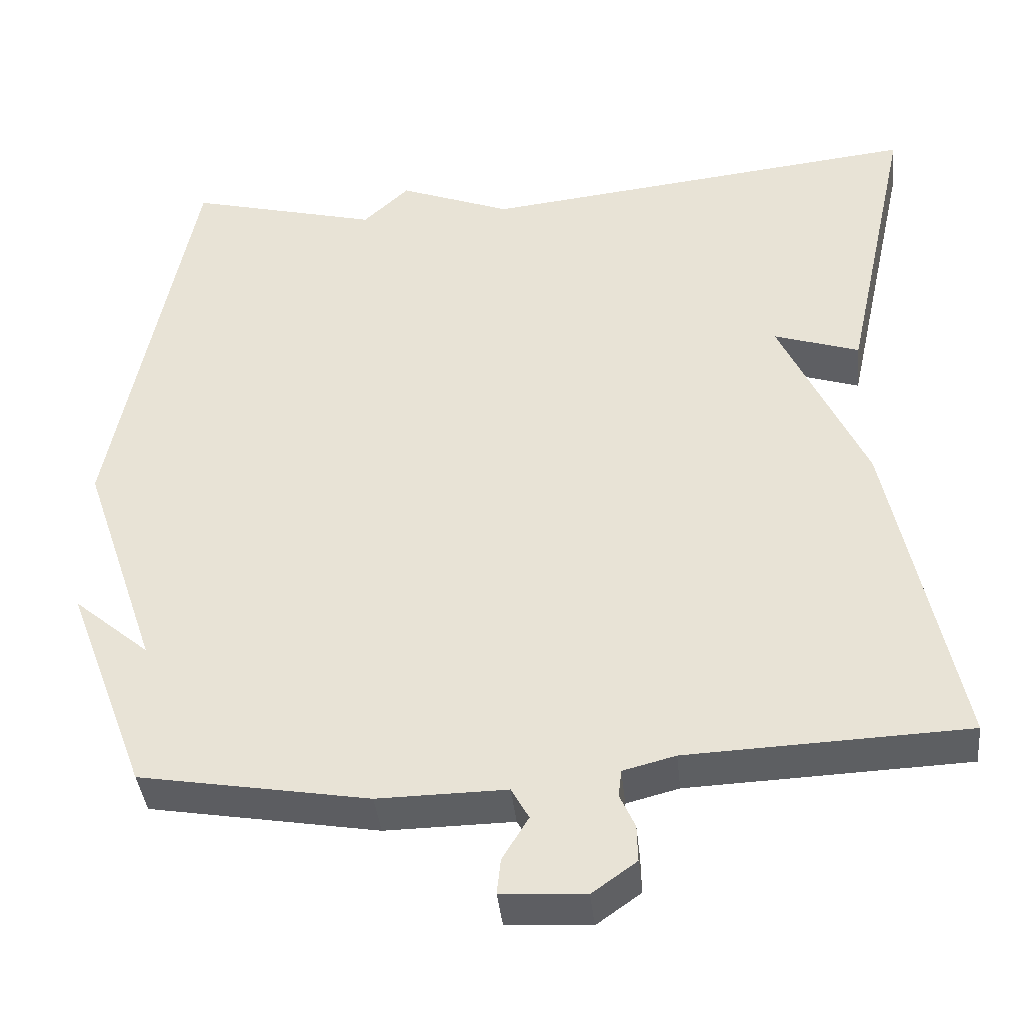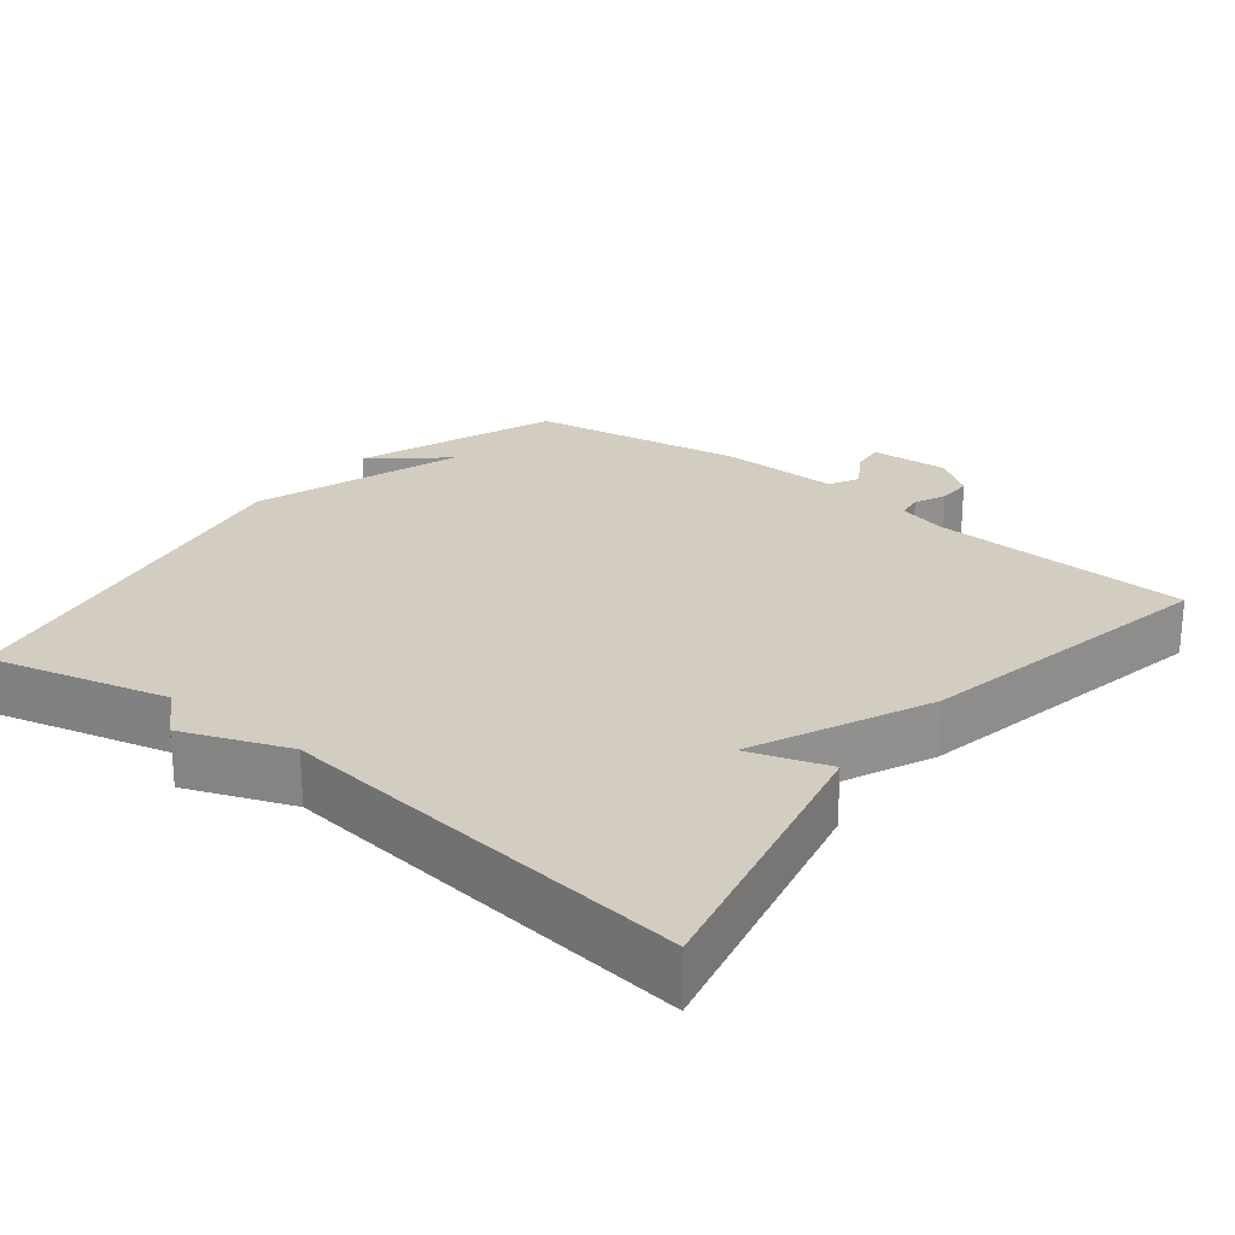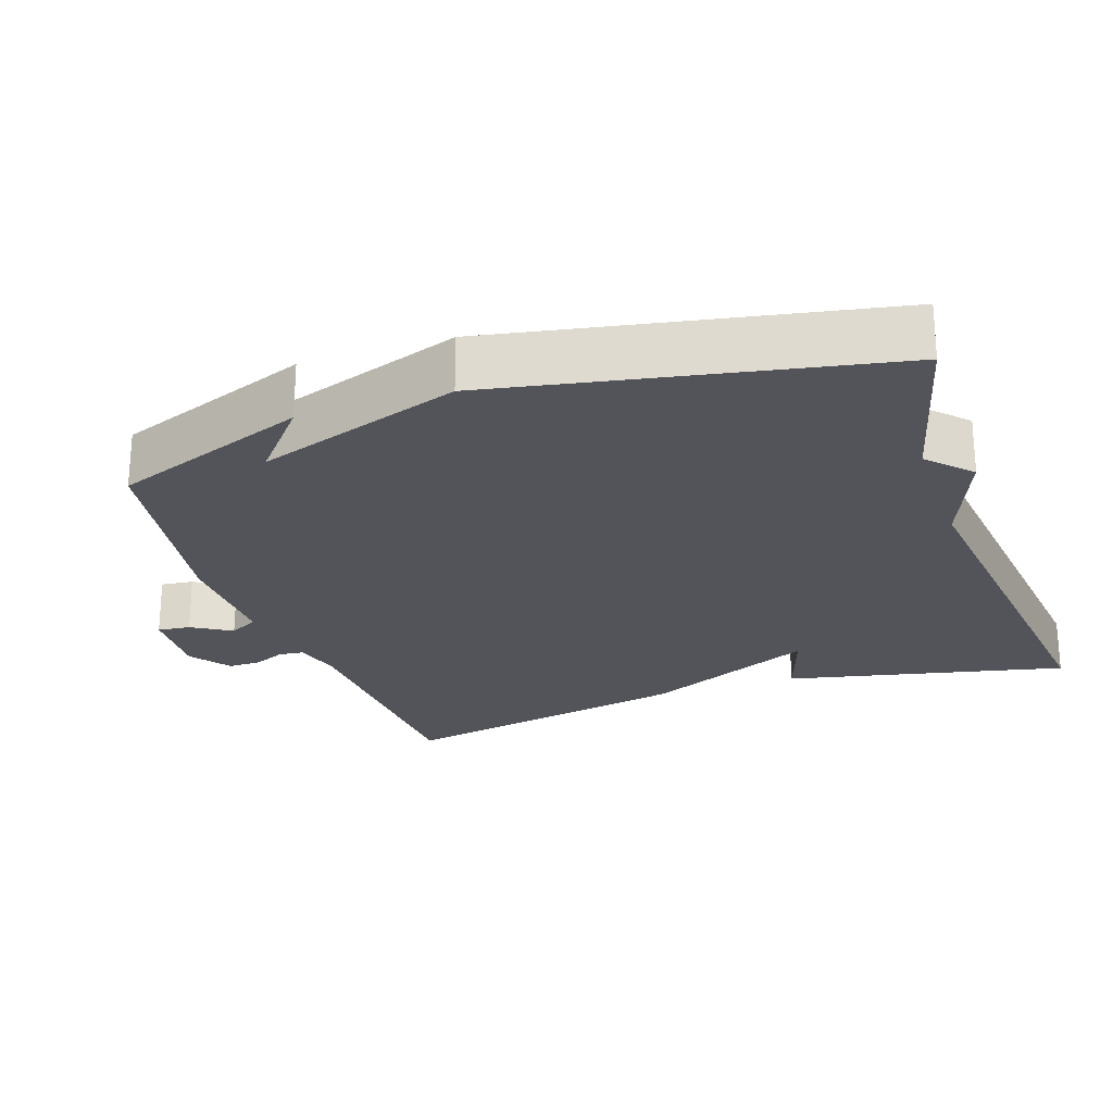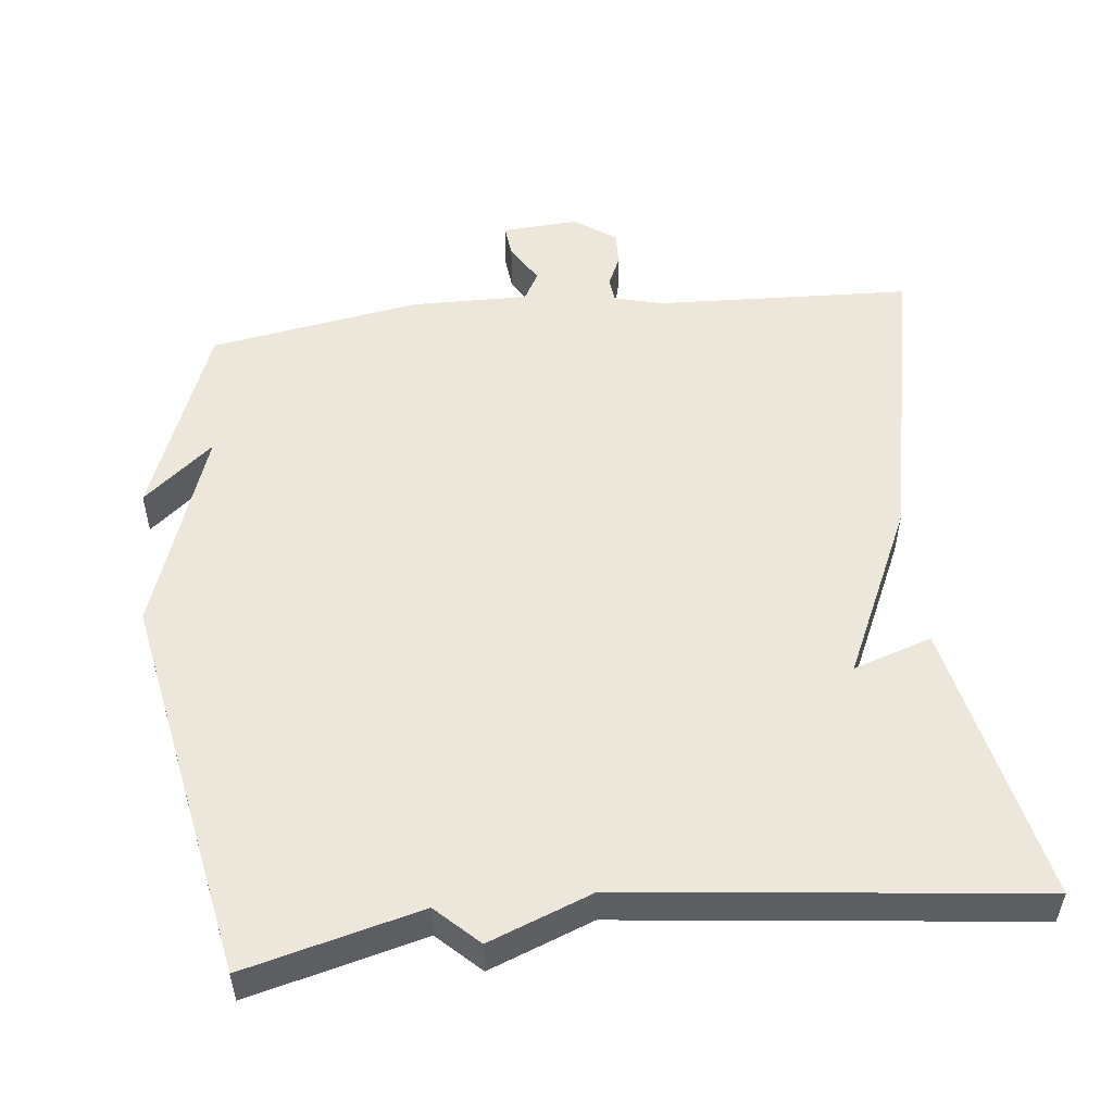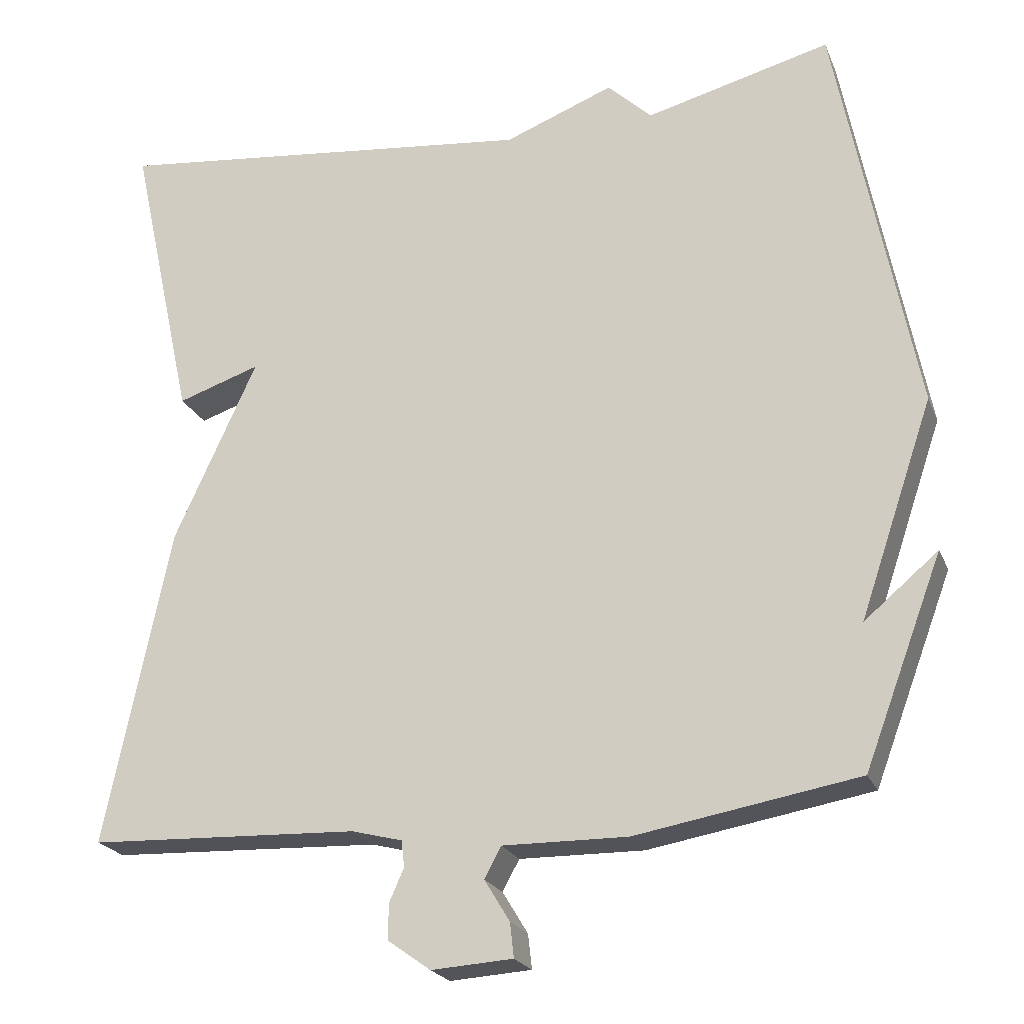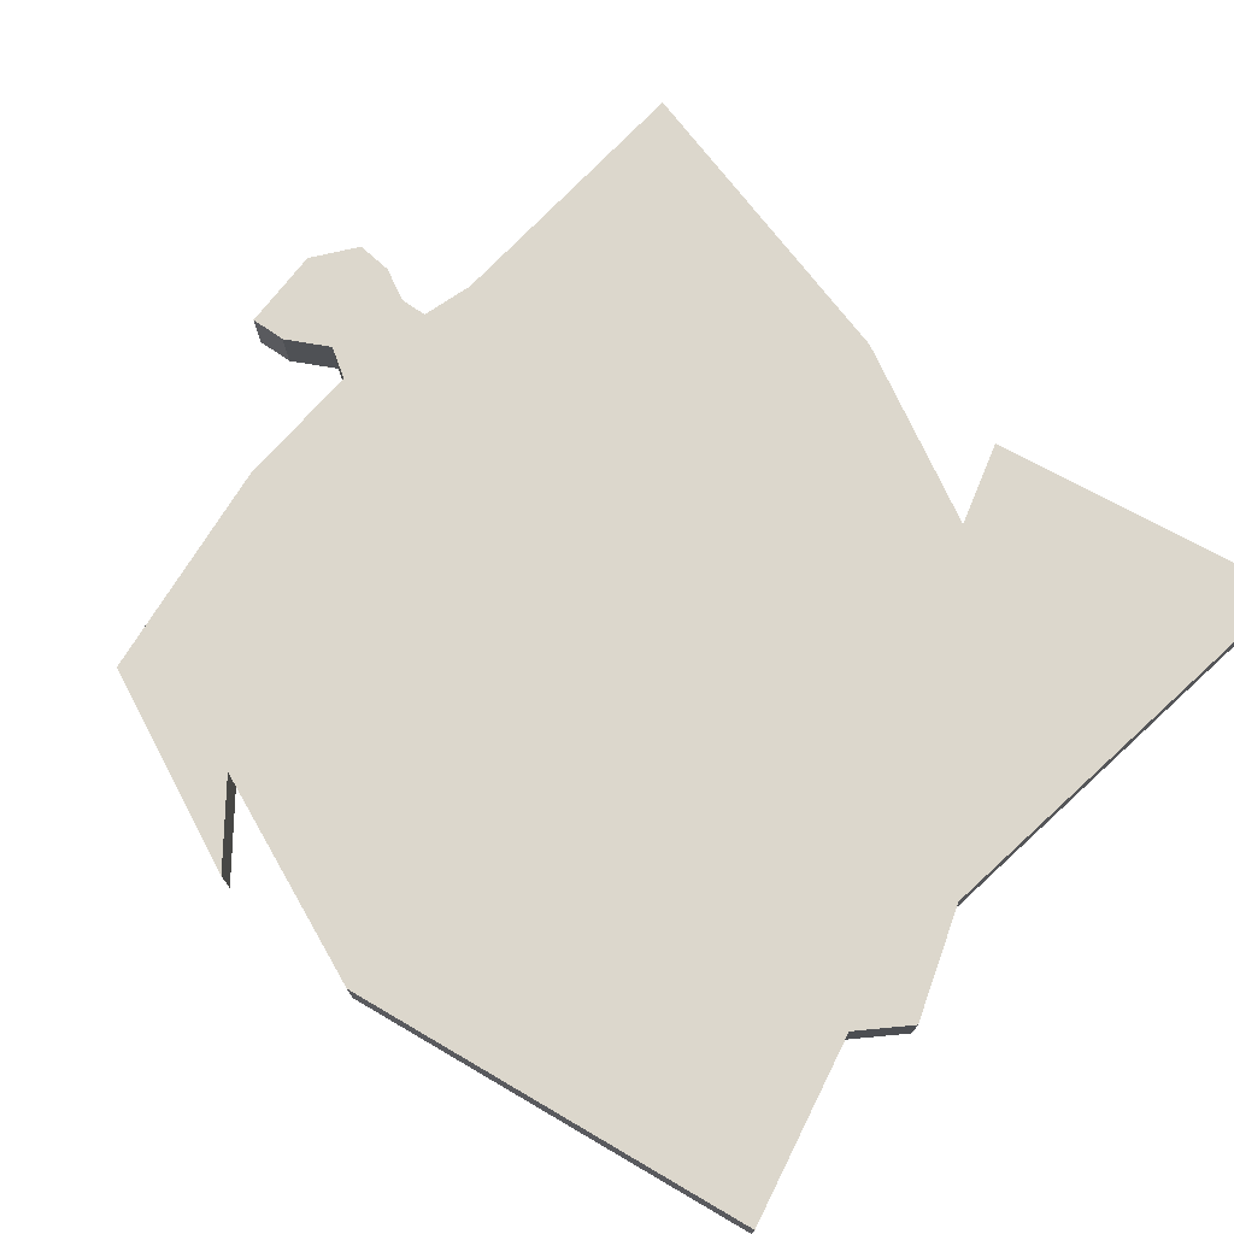
<metadata>
{"format":"obj","ext":"obj","renderer":"f3d","projection":"perspective","resolution":1024,"background":"white","views":[{"elev":-39.8,"azim":5.9,"up":"+Z"},{"elev":24.6,"azim":38.4,"up":"+Y"},{"elev":-23.8,"azim":-71.1,"up":"+Y"},{"elev":52.7,"azim":-6.1,"up":"+Y"},{"elev":-22.1,"azim":-161.6,"up":"+Z"},{"elev":72.9,"azim":-48.9,"up":"+Y"}]}
</metadata>
<code>
v 0.5 0.07 0.5
v 0.415 0.07 0.114
v 0.307 0.07 0.15
v 0.415 0.07 -0.086
v 0.5 0.07 -0.5
v 0.147 0.07 -0.514
v 0.081 0.07 -0.531
v 0.077 0.07 -0.565
v 0.096 0.07 -0.608
v 0.097 0.07 -0.654
v 0.041 0.07 -0.694
v -0.065 0.07 -0.687
v -0.06 0.07 -0.642
v -0.027 0.07 -0.588
v -0.049 0.07 -0.548
v -0.211 0.07 -0.55
v -0.5 0.07 -0.5
v -0.602 0.07 -0.23
v -0.506 0.07 -0.311
v -0.602 0.07 -0.03
v -0.5 0.07 0.5
v -0.259 0.07 0.438
v -0.201 0.07 0.493
v -0.059 0.07 0.438
v 0.5 0 0.5
v 0.415 0 0.114
v 0.307 0 0.15
v 0.415 0 -0.086
v 0.5 0 -0.5
v 0.147 0 -0.514
v 0.081 0 -0.531
v 0.077 0 -0.565
v 0.096 0 -0.608
v 0.097 0 -0.654
v 0.041 0 -0.694
v -0.065 0 -0.687
v -0.06 0 -0.642
v -0.027 0 -0.588
v -0.049 0 -0.548
v -0.211 0 -0.55
v -0.5 0 -0.5
v -0.602 0 -0.23
v -0.506 0 -0.311
v -0.602 0 -0.03
v -0.5 0 0.5
v -0.259 0 0.438
v -0.201 0 0.493
v -0.059 0 0.438
f 22 23 24
f 19 20 21 22
f 19 22 24
f 17 18 19
f 17 19 24
f 16 17 24
f 15 16 24
f 14 15 24
f 12 13 14
f 11 12 14
f 10 11 14
f 9 10 14
f 8 9 14
f 7 8 14 24
f 6 7 24
f 5 6 24
f 4 5 24
f 3 4 24
f 1 2 3 24
f 48 47 46
f 46 45 44 43
f 48 46 43
f 43 42 41
f 48 43 41
f 48 41 40
f 48 40 39
f 48 39 38
f 38 37 36
f 38 36 35
f 38 35 34
f 38 34 33
f 38 33 32
f 48 38 32 31
f 48 31 30
f 48 30 29
f 48 29 28
f 48 28 27
f 48 27 26 25
f 1 25 26 2
f 2 26 27 3
f 3 27 28 4
f 4 28 29 5
f 5 29 30 6
f 6 30 31 7
f 7 31 32 8
f 8 32 33 9
f 9 33 34 10
f 10 34 35 11
f 11 35 36 12
f 12 36 37 13
f 13 37 38 14
f 14 38 39 15
f 15 39 40 16
f 16 40 41 17
f 17 41 42 18
f 18 42 43 19
f 19 43 44 20
f 20 44 45 21
f 21 45 46 22
f 22 46 47 23
f 23 47 48 24
f 24 48 25 1

</code>
